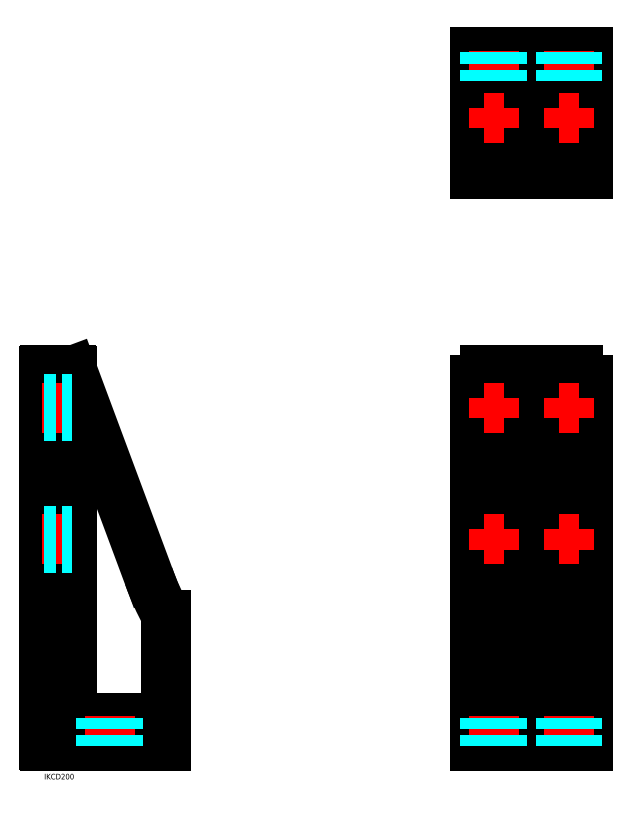
<metadata>
{"format":"dxf","ext":"dxf","renderer":"ezdxf+matplotlib","layout":"modelspace","background":"white","min_lineweight":24,"dpi":150}
</metadata>
<code>
0
SECTION
2
ENTITIES
0
LINE
8
MSM_CONTINUOUS
10
0
20
10.5
30
0
11
-1e-16
21
209.5
31
0
0
LINE
8
MSM_CONTINUOUS
10
0.5
20
10
30
0
11
65
21
10
31
0
0
LINE
8
MSM_CONTINUOUS
10
229.6
20
10
30
0
11
289.6
21
10
31
0
0
ARC
8
MSM_CONTINUOUS
10
0.5
20
10.5
30
0
40
0.5
50
180
51
270
0
LINE
8
MSM_CONTINUOUS
10
15
20
31
30
0
11
15
21
209.5
31
0
0
LINE
8
MSM_CONTINUOUS
10
21
20
25
30
0
11
65
21
25
31
0
0
ARC
8
MSM_CONTINUOUS
10
0.5
20
209.5
30
0
40
0.5
50
90
51
180
0
ARC
8
MSM_CONTINUOUS
10
14.5
20
209.5
30
0
40
0.5
50
0
51
90
0
LINE
8
MSM_CONTINUOUS
10
234.6
20
210
30
0
11
284.6
21
210
31
0
0
LINE
8
MSM_CONTINUOUS
10
266.6
20
210
30
0
11
266.6
21
31
31
0
0
LINE
8
MSM_CONTINUOUS
10
252.6
20
210
30
0
11
252.6
21
31
31
0
0
LINE
8
MSM_CONTINUOUS
10
229.6
20
25
30
0
11
289.6
21
25
31
0
0
LINE
8
MSM_CONTINUOUS
10
229.6
20
379.4
30
0
11
289.6
21
379.4
31
0
0
LINE
8
MSM_CONTINUOUS
10
252.6
20
358.4
30
0
11
252.6
21
314.4
31
0
0
LINE
8
MSM_CONTINUOUS
10
266.6
20
358.4
30
0
11
266.6
21
314.4
31
0
0
LINE
8
MSM_CONTINUOUS
10
229.6
20
364.4
30
0
11
289.6
21
364.4
31
0
0
LINE
8
MSM_CONTINUOUS
10
0.5
20
210
30
0
11
14.5
21
210
31
0
0
ARC
8
0
10
187.5
20
147.4
30
0
40
140
50
199.6
51
208.9
0
LINE
8
MSM_CONTINUOUS
10
55.65
20
100.4
30
0
11
14.97
21
209.7
31
0
0
ARC
8
MSM_CONTINUOUS
10
21
20
31
30
0
40
6
50
180
51
270
0
ARC
8
MSM_CONTINUOUS
10
246.6
20
31
30
0
40
6
50
270
51
0
0
ARC
8
MSM_CONTINUOUS
10
272.6
20
31
30
0
40
6
50
180
51
270
0
ARC
8
MSM_CONTINUOUS
10
246.6
20
358.4
30
0
40
6
50
0
51
90
0
ARC
8
MSM_CONTINUOUS
10
272.6
20
358.4
30
0
40
6
50
90
51
180
0
INSERT
8
MSM_CONTINUOUS
2
*U57
10
0
20
0
30
0
0
INSERT
8
MSM_CONTINUOUS
2
*U58
10
0
20
0
30
0
0
LINE
8
MSM_CONTINUOUS
10
65
20
10
30
0
11
65
21
79.65
31
0
0
LINE
8
MSM_CONTINUOUS
10
229.6
20
314.4
30
0
11
289.6
21
314.4
31
0
0
LINE
8
MSM_CONTINUOUS
10
229.6
20
205
30
0
11
229.6
21
10
31
0
0
LINE
8
MSM_CONTINUOUS
10
289.6
20
205
30
0
11
289.6
21
10
31
0
0
LINE
8
MSM_CONTINUOUS
10
229.6
20
314.4
30
0
11
229.6
21
379.4
31
0
0
LINE
8
MSM_CONTINUOUS
10
289.6
20
314.4
30
0
11
289.6
21
379.4
31
0
0
ARC
8
MSM_CONTINUOUS
10
234.6
20
205
30
0
40
5
50
90
51
180
0
ARC
8
MSM_CONTINUOUS
10
284.6
20
205
30
0
40
5
50
0
51
90
0
LINE
8
MSM_CONTINUOUS
10
252.6
20
79.65
30
0
11
266.6
21
79.65
31
0
0
CIRCLE
8
MSM_CONTINUOUS
10
239.6
20
120
30
0
40
4.5
0
LINE
8
MSM_CENTER
10
239.6
20
114.5
30
0
11
239.6
21
125.5
31
0
0
LINE
8
MSM_CENTER
10
234.1
20
120
30
0
11
245.1
21
120
31
0
0
CIRCLE
8
MSM_CONTINUOUS
10
279.6
20
120
30
0
40
4.5
0
LINE
8
MSM_CENTER
10
279.6
20
114.5
30
0
11
279.6
21
125.5
31
0
0
LINE
8
MSM_CENTER
10
274.1
20
120
30
0
11
285.1
21
120
31
0
0
CIRCLE
8
MSM_CONTINUOUS
10
239.6
20
190
30
0
40
4.5
0
LINE
8
MSM_CENTER
10
239.6
20
184.5
30
0
11
239.6
21
195.5
31
0
0
LINE
8
MSM_CENTER
10
234.1
20
190
30
0
11
245.1
21
190
31
0
0
CIRCLE
8
MSM_CONTINUOUS
10
279.6
20
190
30
0
40
4.5
0
LINE
8
MSM_CENTER
10
279.6
20
184.5
30
0
11
279.6
21
195.5
31
0
0
LINE
8
MSM_CENTER
10
274.1
20
190
30
0
11
285.1
21
190
31
0
0
LINE
8
MSM_CENTER
10
239.6
20
26
30
0
11
239.6
21
9
31
0
0
LINE
8
MSM_DASHED
10
244.1
20
25
30
0
11
244.1
21
10
31
0
0
LINE
8
MSM_DASHED
10
235.1
20
25
30
0
11
235.1
21
10
31
0
0
LINE
8
MSM_CENTER
10
279.6
20
26
30
0
11
279.6
21
9
31
0
0
LINE
8
MSM_DASHED
10
284.1
20
25
30
0
11
284.1
21
10
31
0
0
LINE
8
MSM_DASHED
10
275.1
20
25
30
0
11
275.1
21
10
31
0
0
LINE
8
MSM_CENTER
10
-1
20
190
30
0
11
16
21
190
31
0
0
LINE
8
MSM_CENTER
10
-1
20
120
30
0
11
16
21
120
31
0
0
LINE
8
MSM_DASHED
10
0
20
194.5
30
0
11
15
21
194.5
31
0
0
LINE
8
MSM_DASHED
10
0
20
185.5
30
0
11
15
21
185.5
31
0
0
LINE
8
MSM_DASHED
10
0
20
124.5
30
0
11
15
21
124.5
31
0
0
LINE
8
MSM_DASHED
10
0
20
115.5
30
0
11
15
21
115.5
31
0
0
LINE
8
MSM_CENTER
10
35
20
26
30
0
11
35
21
9
31
0
0
LINE
8
MSM_DASHED
10
39.5
20
25
30
0
11
39.5
21
10
31
0
0
LINE
8
MSM_DASHED
10
30.5
20
25
30
0
11
30.5
21
10
31
0
0
LINE
8
MSM_CENTER
10
239.6
20
380.4
30
0
11
239.6
21
363.4
31
0
0
LINE
8
MSM_DASHED
10
244.1
20
379.4
30
0
11
244.1
21
364.4
31
0
0
LINE
8
MSM_DASHED
10
235.1
20
379.4
30
0
11
235.1
21
364.4
31
0
0
LINE
8
MSM_CENTER
10
279.6
20
380.4
30
0
11
279.6
21
363.4
31
0
0
LINE
8
MSM_DASHED
10
284.1
20
379.4
30
0
11
284.1
21
364.4
31
0
0
LINE
8
MSM_DASHED
10
275.1
20
379.4
30
0
11
275.1
21
364.4
31
0
0
CIRCLE
8
MSM_CONTINUOUS
10
279.6
20
344.4
30
0
40
4.5
0
LINE
8
MSM_CENTER
10
279.6
20
338.9
30
0
11
279.6
21
349.9
31
0
0
LINE
8
MSM_CENTER
10
274.1
20
344.4
30
0
11
285.1
21
344.4
31
0
0
CIRCLE
8
MSM_CONTINUOUS
10
239.6
20
344.4
30
0
40
4.5
0
LINE
8
MSM_CENTER
10
239.6
20
338.9
30
0
11
239.6
21
349.9
31
0
0
LINE
8
MSM_CENTER
10
234.1
20
344.4
30
0
11
245.1
21
344.4
31
0
0
ENDSEC
0
EOF

</code>
